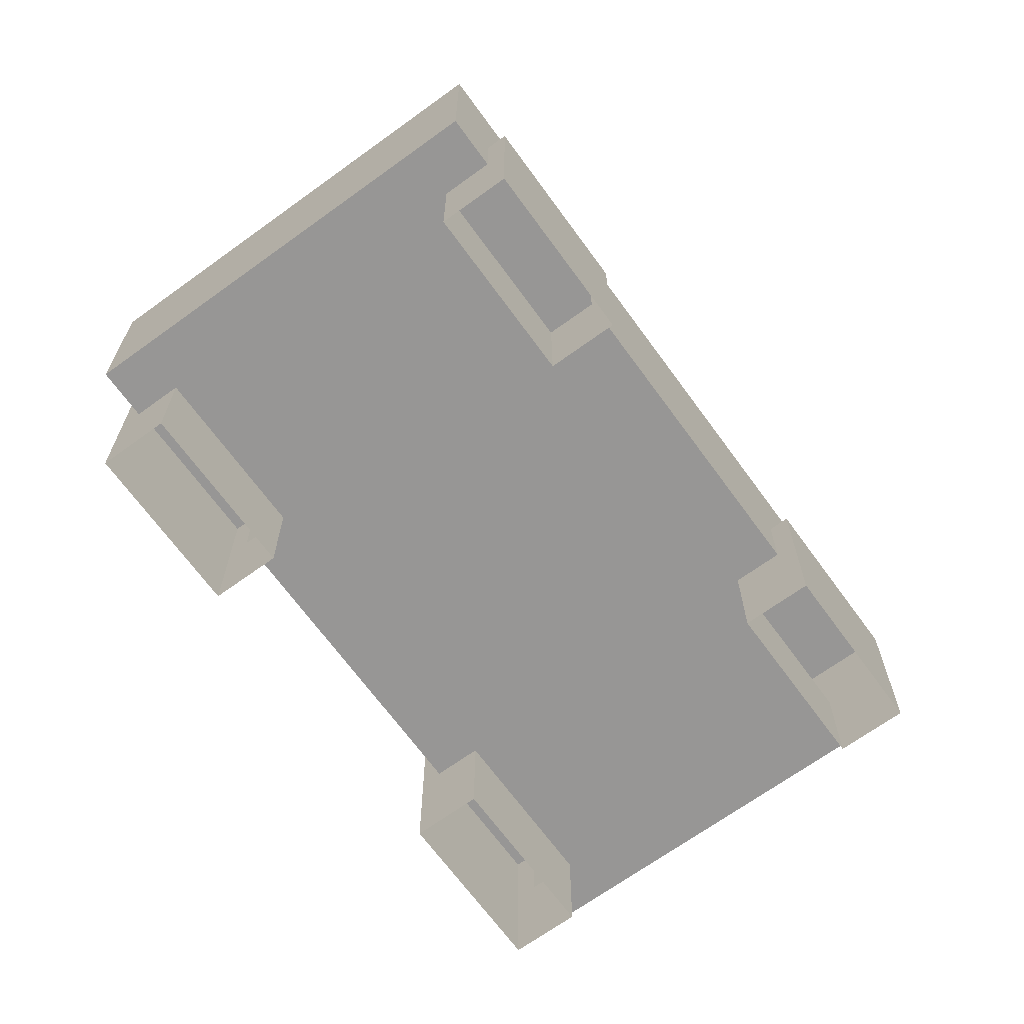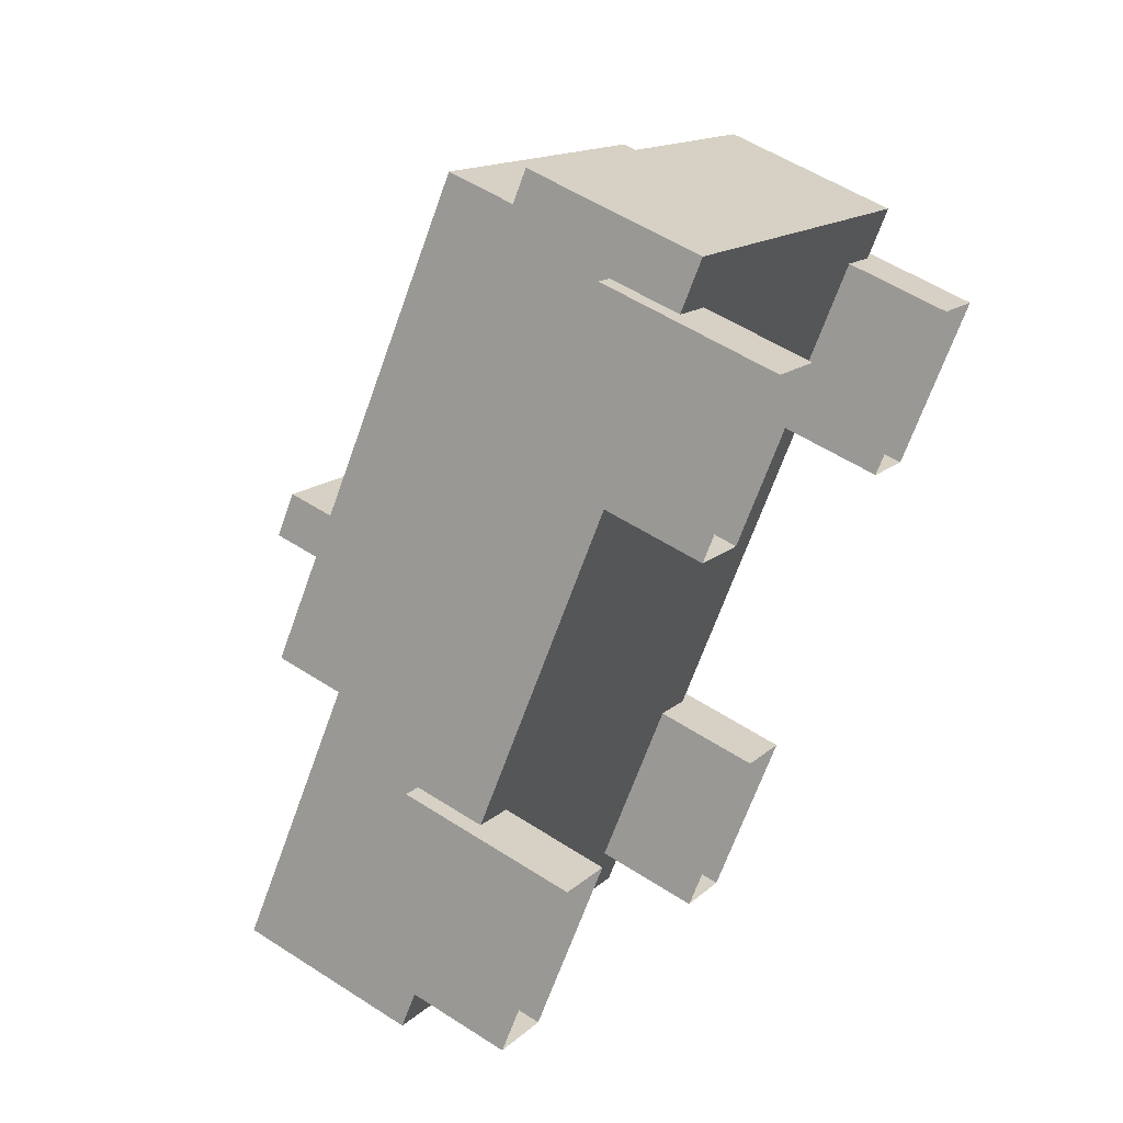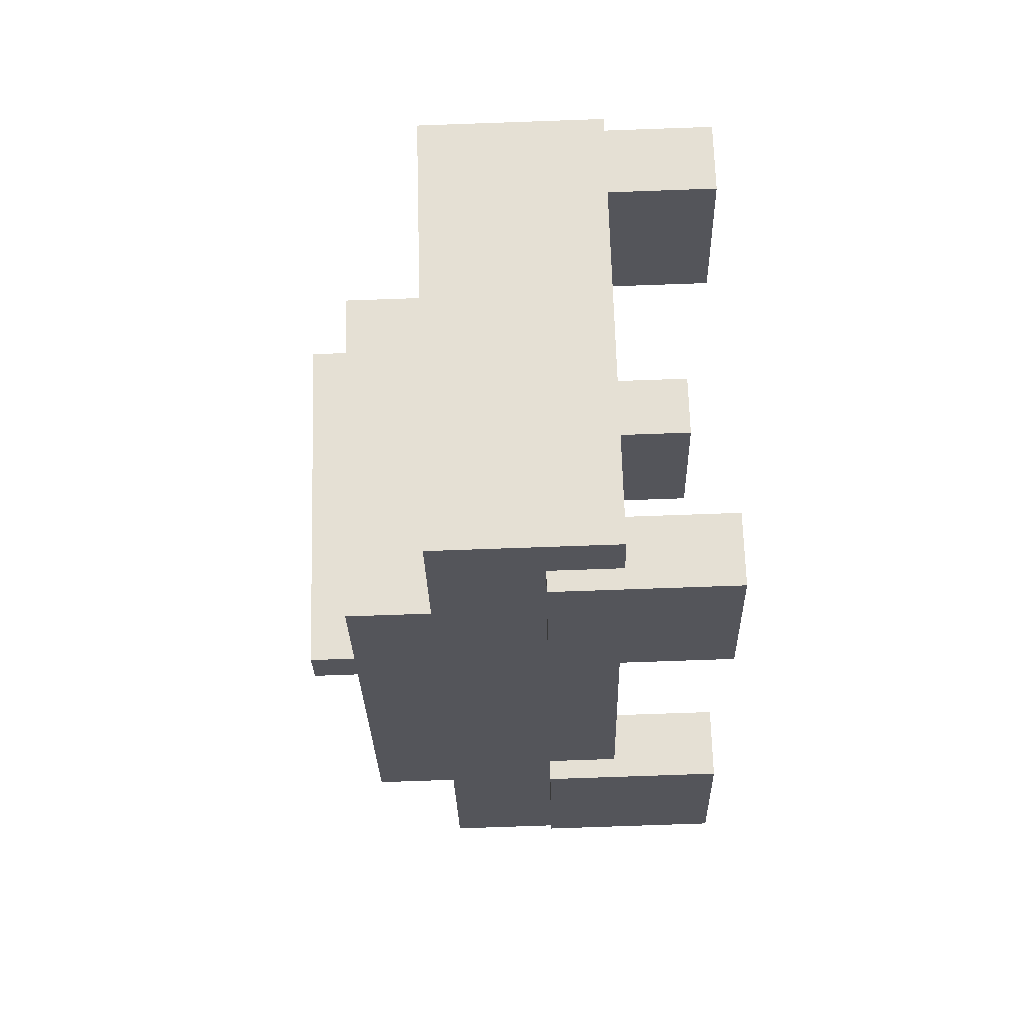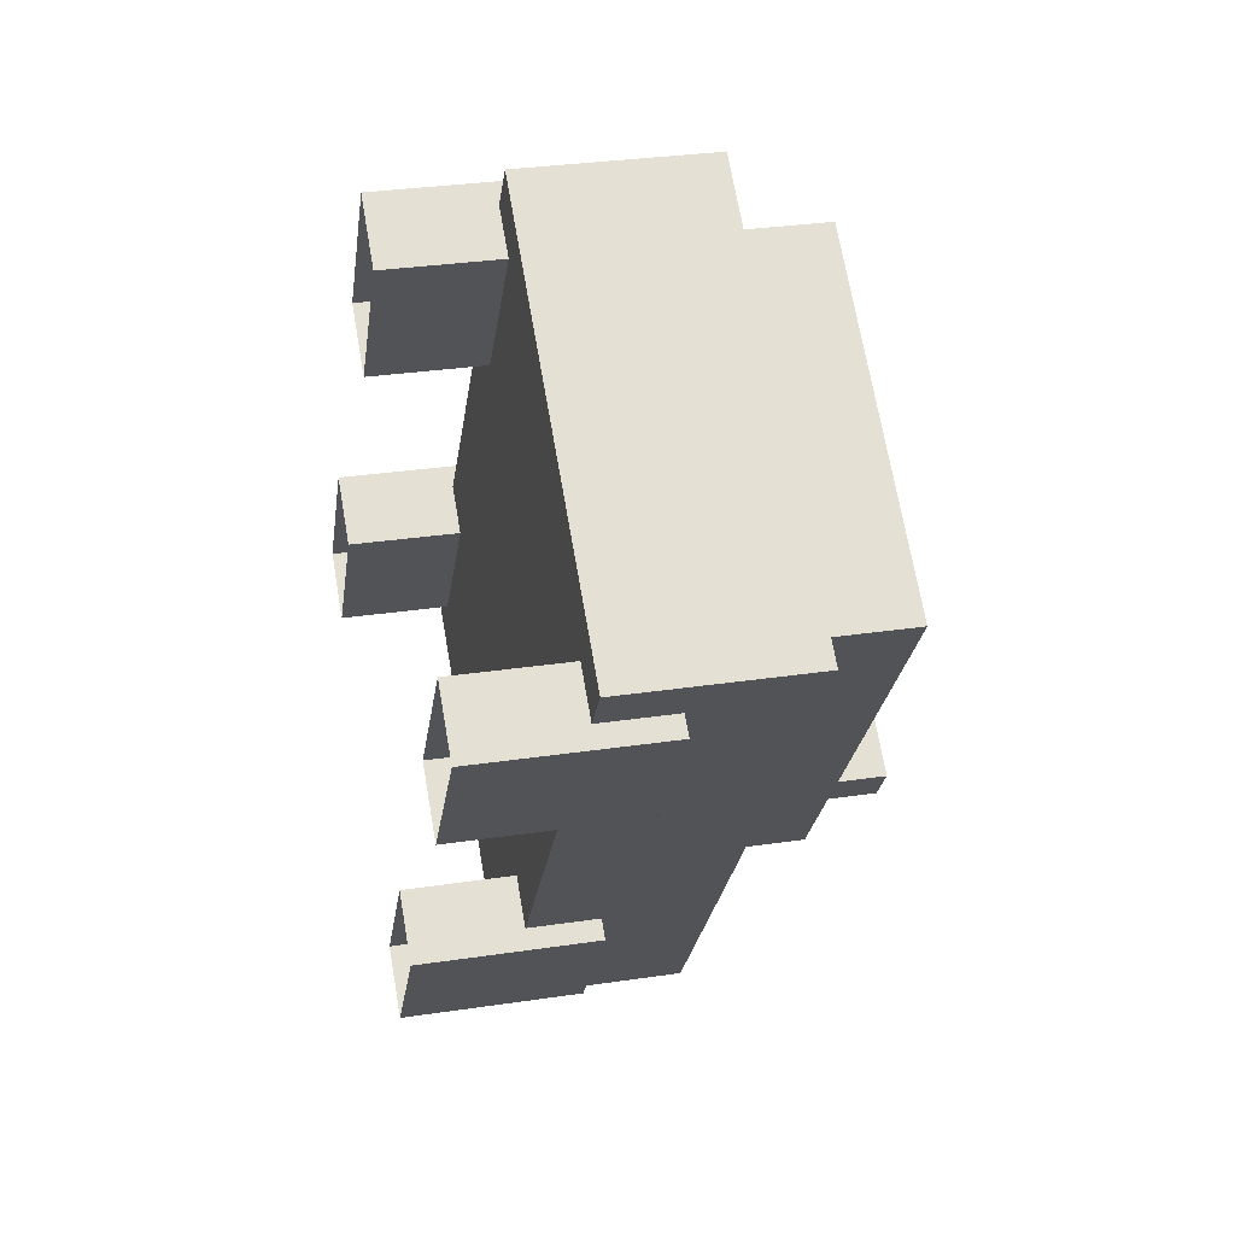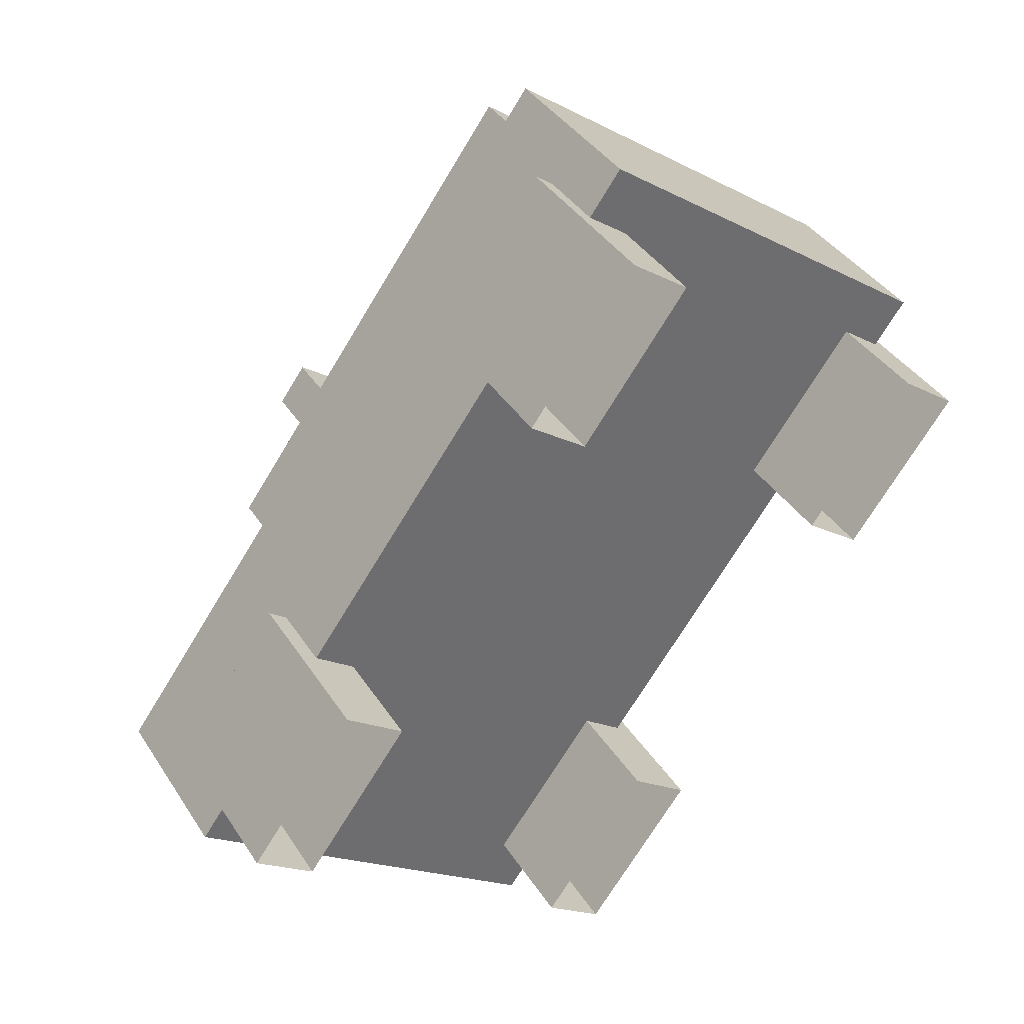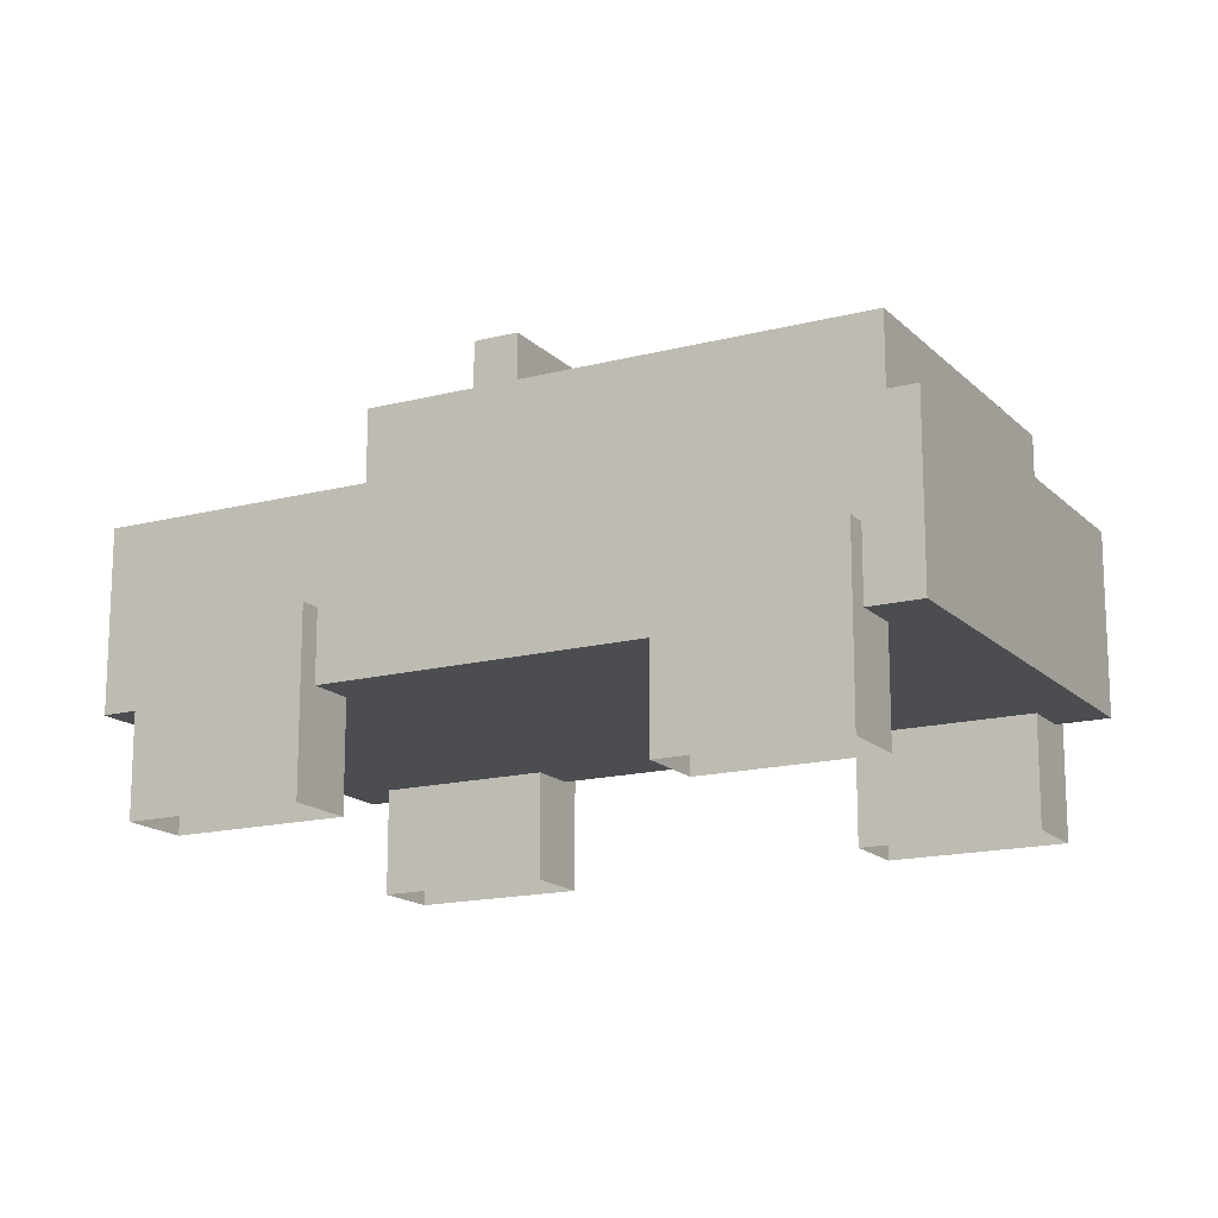
<metadata>
{"format":"obj","ext":"obj","renderer":"f3d","projection":"perspective","resolution":1024,"background":"white","views":[{"elev":-67.9,"azim":-107.7,"up":"+Z"},{"elev":55.1,"azim":124.3,"up":"+Y"},{"elev":-78.8,"azim":92.0,"up":"+Y"},{"elev":31.1,"azim":-102.1,"up":"+Y"},{"elev":38.5,"azim":150.7,"up":"+Y"},{"elev":-16.0,"azim":154.7,"up":"+Z"}]}
</metadata>
<code>
g Car
v -29.87 16.82 -0.9324
v -28.71 15.23 -0.9324
v -30.32 14.05 -0.9324
v -31.48 15.63 -0.9324
v -28.19 14.53 -1.432
v -27.16 13.55 -1.432
v -29.18 12.07 -1.432
v -29.87 16.82 -1.432
v -29.83 17.18 -1.432
v -31.48 15.63 -1.432
v -31.84 15.7 -1.432
v -29.8 13.34 -1.432
v -27.16 13.55 -1.432
v -27.16 13.55 -2.432
v -29.18 12.07 -2.432
v -29.18 12.07 -1.432
v -31.84 15.7 -1.432
v -31.84 15.7 -2.432
v -29.83 17.18 -2.432
v -29.83 17.18 -1.432
v -31.48 15.63 -1.432
v -31.48 15.63 -0.9324
v -30.32 14.05 -0.9324
v -30.17 13.85 -0.9324
v -30.32 14.05 -0.6824
v -30.17 13.85 -0.6824
v -29.8 13.34 -1.432
v -29.8 13.34 -0.9324
v -29.87 16.82 -1.432
v -29.87 16.82 -0.9324
v -31.48 15.63 -0.9324
v -31.48 15.63 -1.432
v -28.71 15.23 -0.9324
v -29.87 16.82 -0.9324
v -29.87 16.82 -1.432
v -28.56 15.03 -0.9324
v -28.56 15.03 -0.6824
v -28.71 15.23 -0.6824
v -28.19 14.53 -1.432
v -28.19 14.53 -0.9324
v -29.8 13.34 -1.432
v -29.8 13.34 -0.9324
v -28.19 14.53 -0.9324
v -28.19 14.53 -1.432
v -28.19 14.53 -0.9324
v -29.8 13.34 -0.9324
v -30.17 13.85 -0.9324
v -28.56 15.03 -0.9324
v -30.32 14.05 -0.6824
v -30.32 14.05 -0.9324
v -28.71 15.23 -0.9324
v -28.71 15.23 -0.6824
v -28.56 15.03 -0.6824
v -28.56 15.03 -0.9324
v -30.17 13.85 -0.9324
v -30.17 13.85 -0.6824
v -28.56 15.03 -0.6824
v -30.17 13.85 -0.6824
v -30.32 14.05 -0.6824
v -28.71 15.23 -0.6824
v -29.94 13.11 -2.432
v -30.04 13.04 -3.037
v -29.71 13.28 -3.037
v -30.04 13.04 -2.037
v -29.94 13.11 -2.037
v -29.71 13.28 -2.432
v -29.94 13.11 -2.037
v -29.35 12.31 -2.037
v -29.44 12.24 -2.037
v -30.04 13.04 -2.037
v -29.35 12.31 -2.432
v -29.12 12.48 -2.432
v -29.12 12.48 -3.037
v -29.44 12.24 -3.037
v -29.44 12.24 -2.037
v -29.35 12.31 -2.037
v -30.04 13.04 -3.037
v -30.04 13.04 -2.037
v -29.44 12.24 -2.037
v -29.44 12.24 -3.037
v -29.12 12.48 -3.037
v -29.12 12.48 -2.432
v -29.71 13.28 -2.432
v -29.71 13.28 -3.037
v -29.18 12.07 -1.432
v -29.35 12.31 -2.037
v -29.94 13.11 -2.037
v -29.18 12.07 -2.432
v -29.35 12.31 -2.432
v -31.07 14.65 -2.037
v -31.66 15.46 -2.037
v -31.84 15.7 -1.432
v -31.84 15.7 -2.432
v -31.66 15.46 -2.432
v -31.07 14.65 -2.432
v -29.94 13.11 -2.432
v -31.76 15.39 -2.037
v -31.66 15.46 -2.037
v -31.07 14.65 -2.037
v -31.17 14.58 -2.037
v -31.07 14.65 -2.432
v -30.84 14.82 -2.432
v -30.84 14.82 -3.037
v -31.17 14.58 -3.037
v -31.17 14.58 -2.037
v -31.07 14.65 -2.037
v -30.84 14.82 -3.037
v -30.84 14.82 -2.432
v -31.43 15.63 -2.432
v -31.43 15.63 -3.037
v -31.76 15.39 -3.037
v -31.76 15.39 -2.037
v -31.17 14.58 -2.037
v -31.17 14.58 -3.037
v -31.66 15.46 -2.432
v -31.76 15.39 -3.037
v -31.43 15.63 -3.037
v -31.76 15.39 -2.037
v -31.66 15.46 -2.037
v -31.43 15.63 -2.432
v -29.65 16.94 -2.432
v -29.87 16.77 -2.432
v -29.87 16.77 -3.037
v -29.55 17.01 -3.037
v -29.55 17.01 -2.037
v -29.65 16.94 -2.037
v -29.87 16.77 -3.037
v -29.87 16.77 -2.432
v -29.28 15.97 -2.432
v -29.28 15.97 -3.037
v -29.06 16.13 -2.432
v -28.96 16.2 -3.037
v -29.28 15.97 -3.037
v -28.96 16.2 -2.037
v -29.06 16.13 -2.037
v -29.28 15.97 -2.432
v -29.55 17.01 -2.037
v -29.55 17.01 -3.037
v -28.96 16.2 -3.037
v -28.96 16.2 -2.037
v -29.06 16.13 -2.037
v -29.65 16.94 -2.037
v -29.55 17.01 -2.037
v -28.96 16.2 -2.037
v -29.83 17.18 -1.432
v -29.65 16.94 -2.037
v -29.06 16.13 -2.037
v -29.83 17.18 -2.432
v -29.65 16.94 -2.432
v -27.93 14.59 -2.037
v -27.34 13.79 -2.037
v -27.16 13.55 -1.432
v -27.16 13.55 -2.432
v -27.34 13.79 -2.432
v -27.93 14.59 -2.432
v -29.06 16.13 -2.432
v -29.71 13.28 -2.432
v -30.84 14.82 -2.432
v -31.07 14.65 -2.432
v -28.15 14.43 -2.432
v -29.12 12.48 -2.432
v -27.56 13.62 -2.432
v -29.18 12.07 -2.432
v -27.16 13.55 -2.432
v -27.34 13.79 -2.432
v -29.35 12.31 -2.432
v -29.28 15.97 -2.432
v -27.93 14.59 -2.432
v -29.06 16.13 -2.432
v -29.87 16.77 -2.432
v -31.43 15.63 -2.432
v -31.84 15.7 -2.432
v -29.83 17.18 -2.432
v -29.65 16.94 -2.432
v -31.66 15.46 -2.432
v -27.93 14.59 -2.432
v -28.15 14.43 -2.432
v -28.15 14.43 -3.037
v -27.83 14.67 -3.037
v -27.83 14.67 -2.037
v -27.93 14.59 -2.037
v -28.15 14.43 -2.432
v -27.56 13.62 -2.432
v -27.56 13.62 -3.037
v -28.15 14.43 -3.037
v -27.34 13.79 -2.432
v -27.24 13.86 -3.037
v -27.56 13.62 -3.037
v -27.24 13.86 -2.037
v -27.34 13.79 -2.037
v -27.56 13.62 -2.432
v -27.83 14.67 -2.037
v -27.83 14.67 -3.037
v -27.24 13.86 -3.037
v -27.24 13.86 -2.037
v -27.34 13.79 -2.037
v -27.93 14.59 -2.037
v -27.83 14.67 -2.037
v -27.24 13.86 -2.037
v -29.94 13.11 -2.432
g Car_0
f 3 2 1
f 1 4 3
f 7 6 5
f 6 8 5
f 6 9 8
f 9 10 8
f 10 11 7
f 9 11 10
f 12 10 7
f 5 12 7
f 15 14 13
f 13 16 15
f 19 18 17
f 17 20 19
f 23 22 21
f 21 24 23
f 24 25 23
f 24 26 25
f 21 27 24
f 27 28 24
f 31 30 29
f 29 32 31
f 35 34 33
f 33 36 35
f 33 37 36
f 33 38 37
f 36 39 35
f 36 40 39
f 43 42 41
f 41 44 43
f 47 46 45
f 45 48 47
f 51 50 49
f 49 52 51
f 55 54 53
f 53 56 55
f 59 58 57
f 57 60 59
f 63 62 61
f 62 64 61
f 64 65 61
f 61 66 63
f 69 68 67
f 67 70 69
f 73 72 71
f 71 74 73
f 71 75 74
f 71 76 75
f 79 78 77
f 77 80 79
f 83 82 81
f 81 84 83
f 87 86 85
f 86 88 85
f 86 89 88
f 85 90 87
f 85 91 90
f 85 92 91
f 92 93 91
f 93 94 91
f 90 95 87
f 95 96 87
f 99 98 97
f 97 100 99
f 103 102 101
f 101 104 103
f 101 105 104
f 101 106 105
f 109 108 107
f 107 110 109
f 113 112 111
f 111 114 113
f 117 116 115
f 116 118 115
f 118 119 115
f 115 120 117
f 123 122 121
f 121 124 123
f 121 125 124
f 121 126 125
f 129 128 127
f 127 130 129
f 133 132 131
f 132 134 131
f 134 135 131
f 131 136 133
f 139 138 137
f 137 140 139
f 143 142 141
f 141 144 143
f 147 146 145
f 146 148 145
f 146 149 148
f 145 150 147
f 145 151 150
f 145 152 151
f 152 153 151
f 153 154 151
f 150 155 147
f 155 156 147
f 159 158 157
f 158 160 157
f 160 161 157
f 160 162 161
f 162 163 161
f 162 164 163
f 162 165 164
f 163 166 161
f 158 167 160
f 167 168 160
f 167 169 168
f 158 170 167
f 158 171 170
f 171 172 170
f 172 173 170
f 173 174 170
f 171 175 172
f 178 177 176
f 176 179 178
f 176 180 179
f 176 181 180
f 184 183 182
f 182 185 184
f 188 187 186
f 187 189 186
f 189 190 186
f 186 191 188
f 194 193 192
f 192 195 194
f 198 197 196
f 196 199 198
f 157 200 159

</code>
